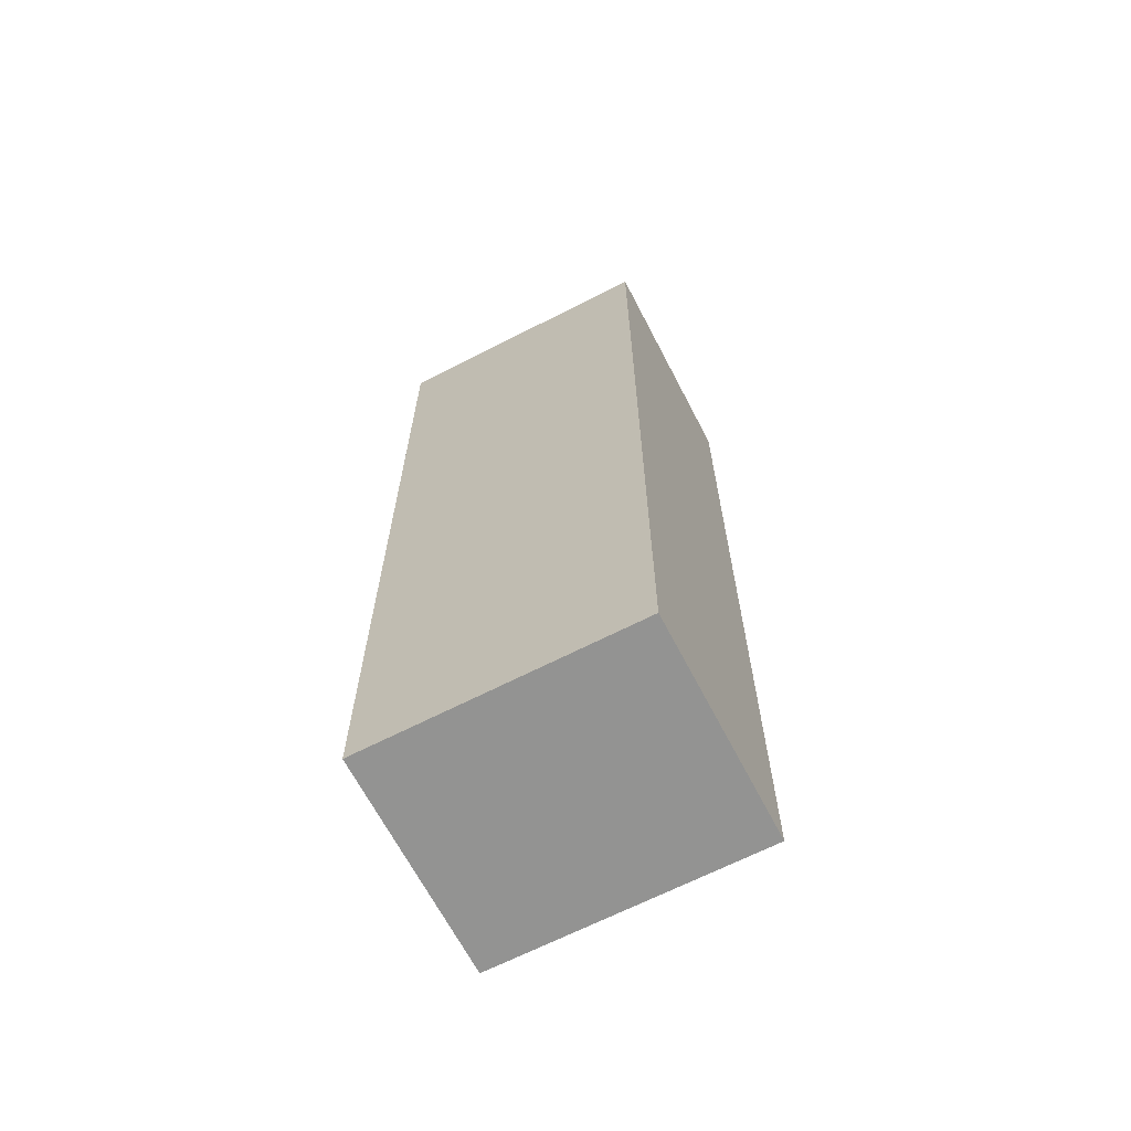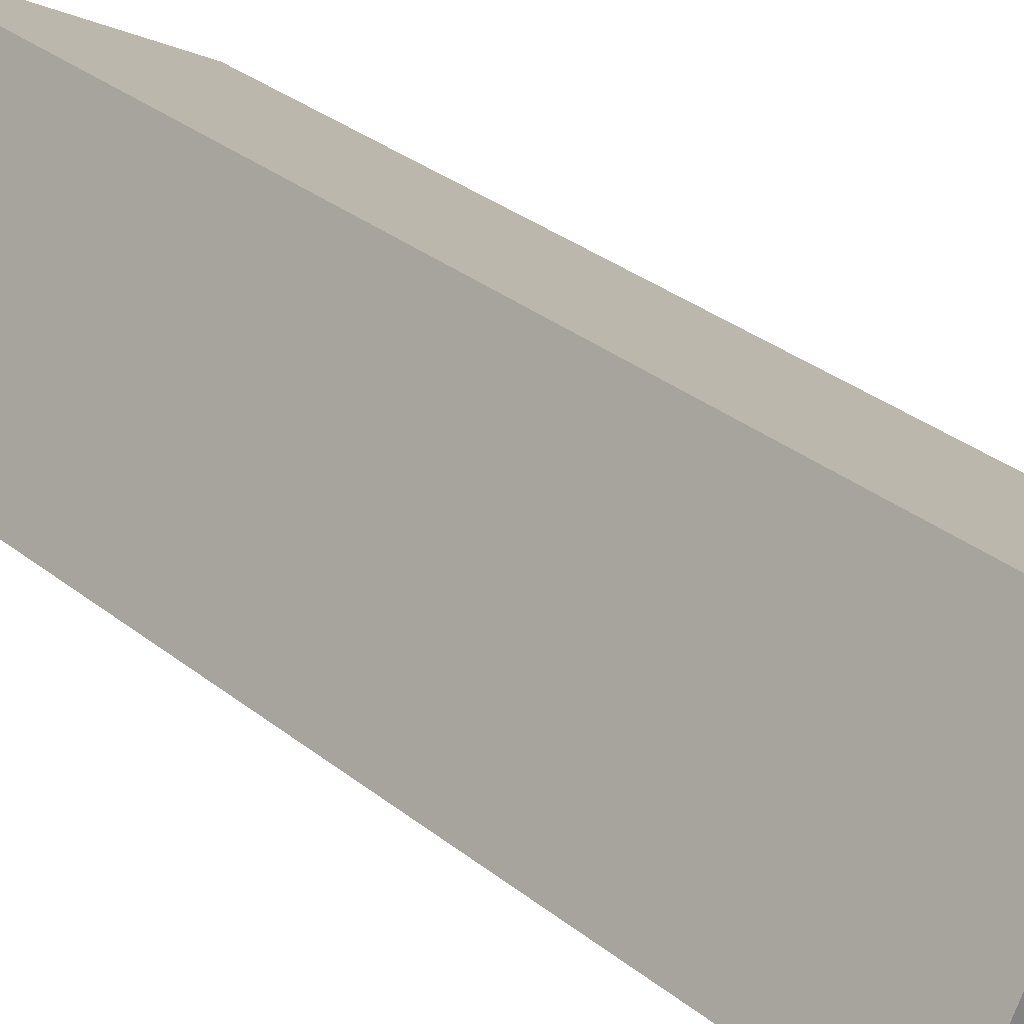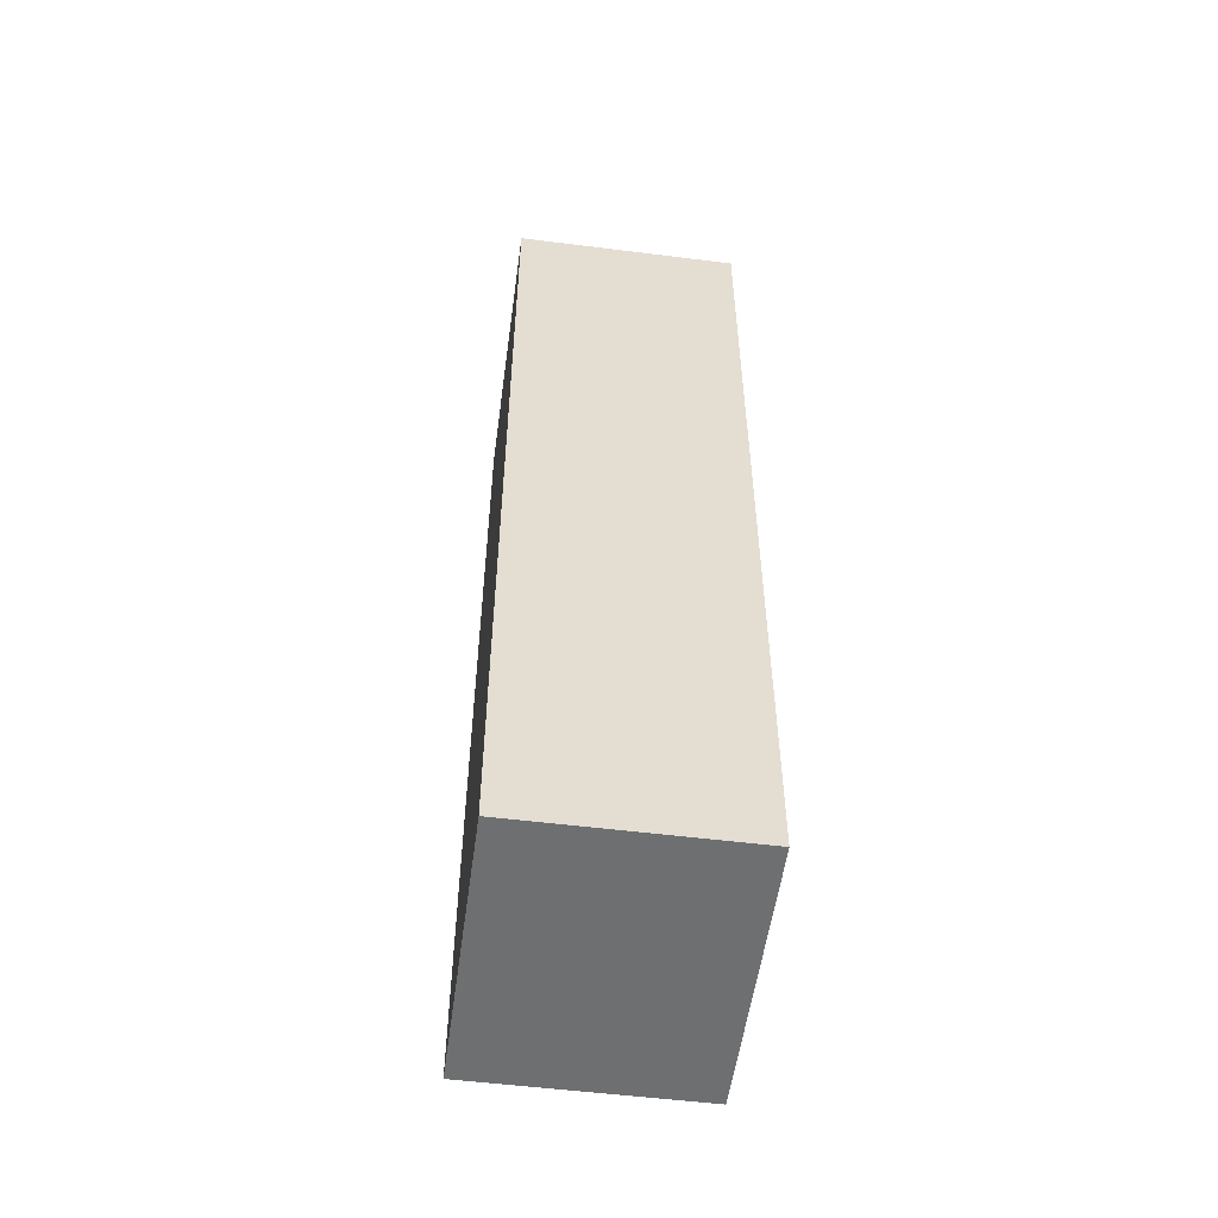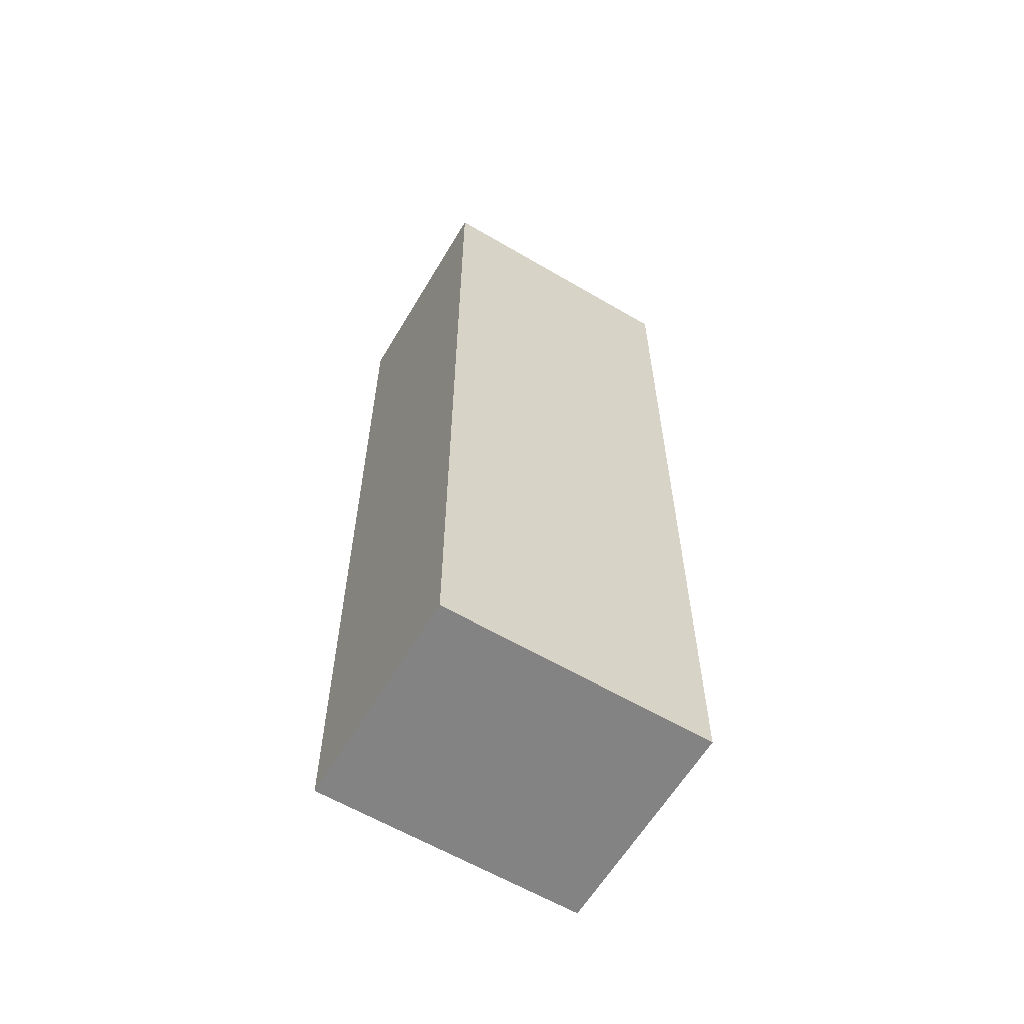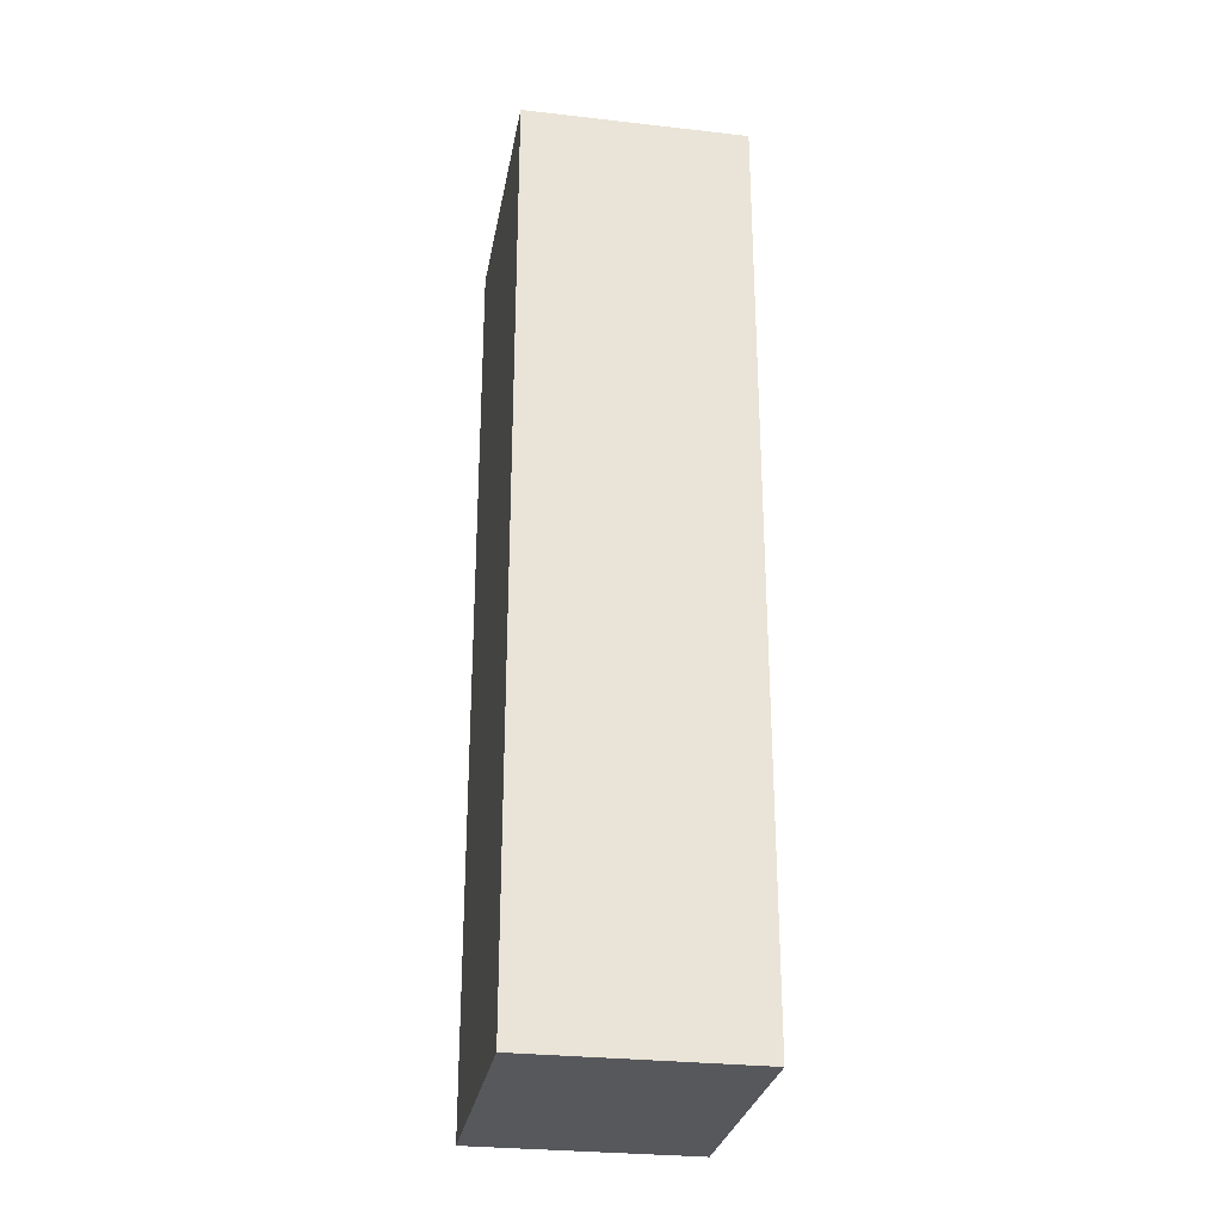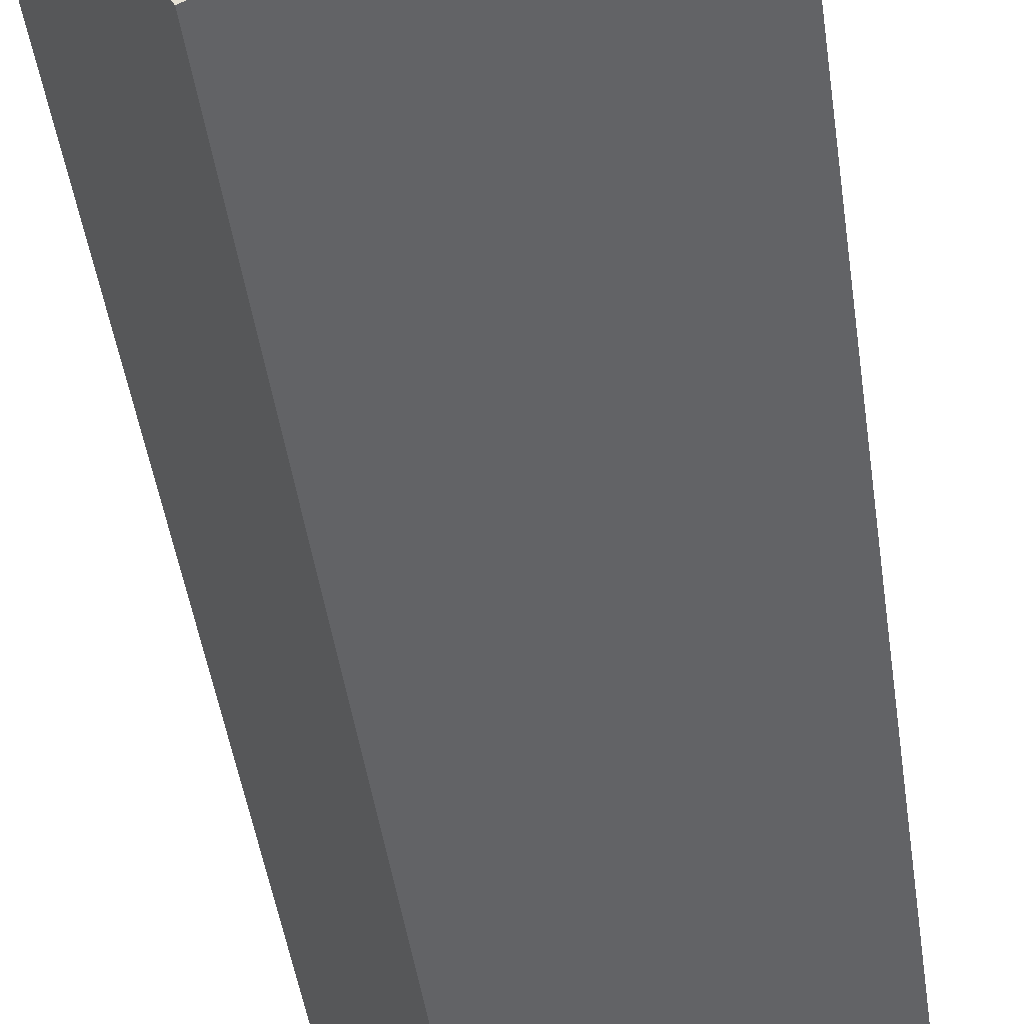
<metadata>
{"format":"obj","ext":"obj","renderer":"f3d","projection":"perspective","resolution":1024,"background":"white","views":[{"elev":-66.6,"azim":56.5,"up":"+Y"},{"elev":29.7,"azim":-40.2,"up":"+Z"},{"elev":-54.5,"azim":111.5,"up":"+Y"},{"elev":-61.2,"azim":-1.6,"up":"+Y"},{"elev":-28.5,"azim":109.3,"up":"+Y"},{"elev":-43.4,"azim":-172.3,"up":"+Z"}]}
</metadata>
<code>
v  2.349 6.274 0.42
v  0 6.274 3.842e-16
v  0.736 6.274 1.325
v  1.613 6.274 -0.905
v  0.736 -8.113e-17 1.325
v  2.349 -2.572e-17 0.42
v  1.613 5.542e-17 -0.905
v  0 0 0
g defaultobject
f 1 2 3
f 2 1 4
f 5 1 3
f 1 5 6
f 6 4 1
f 4 6 7
f 7 2 4
f 2 7 8
f 8 3 2
f 3 8 5
f 8 6 5
f 6 8 7

</code>
